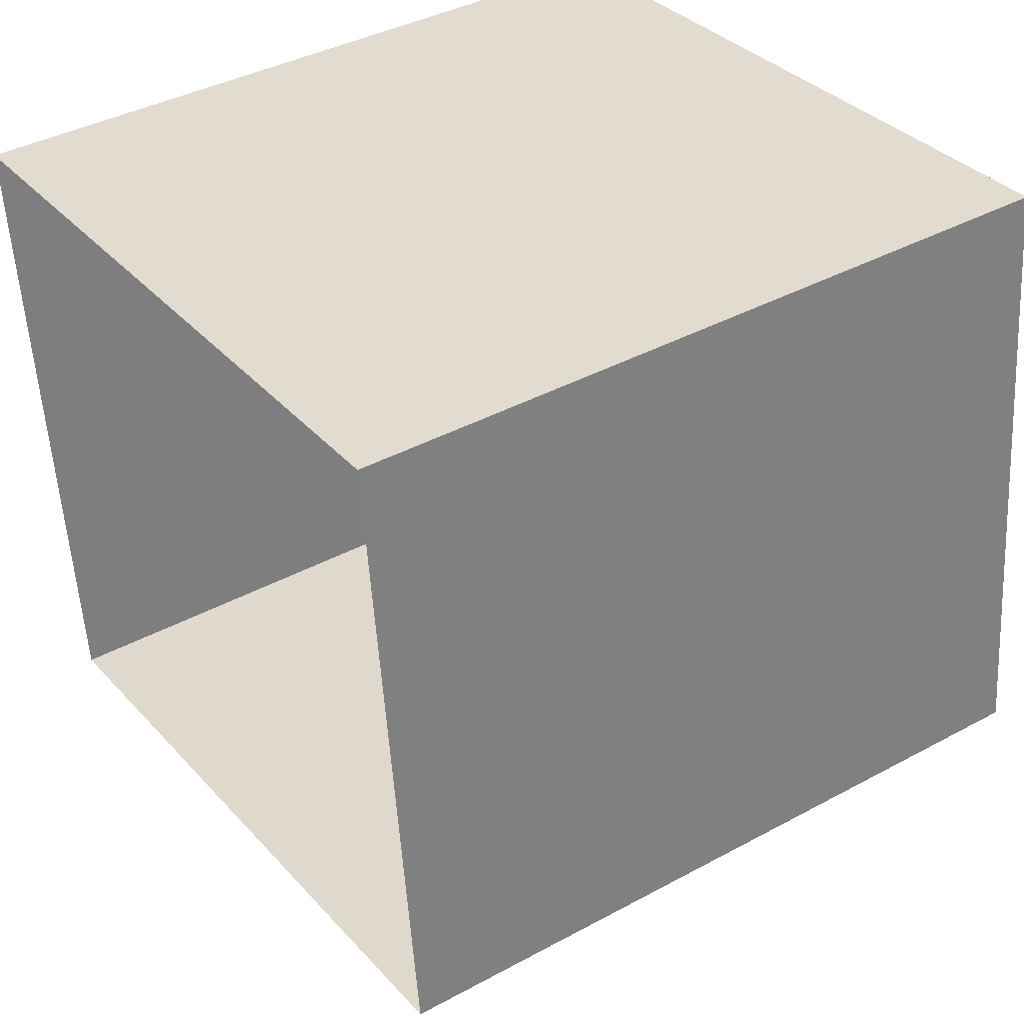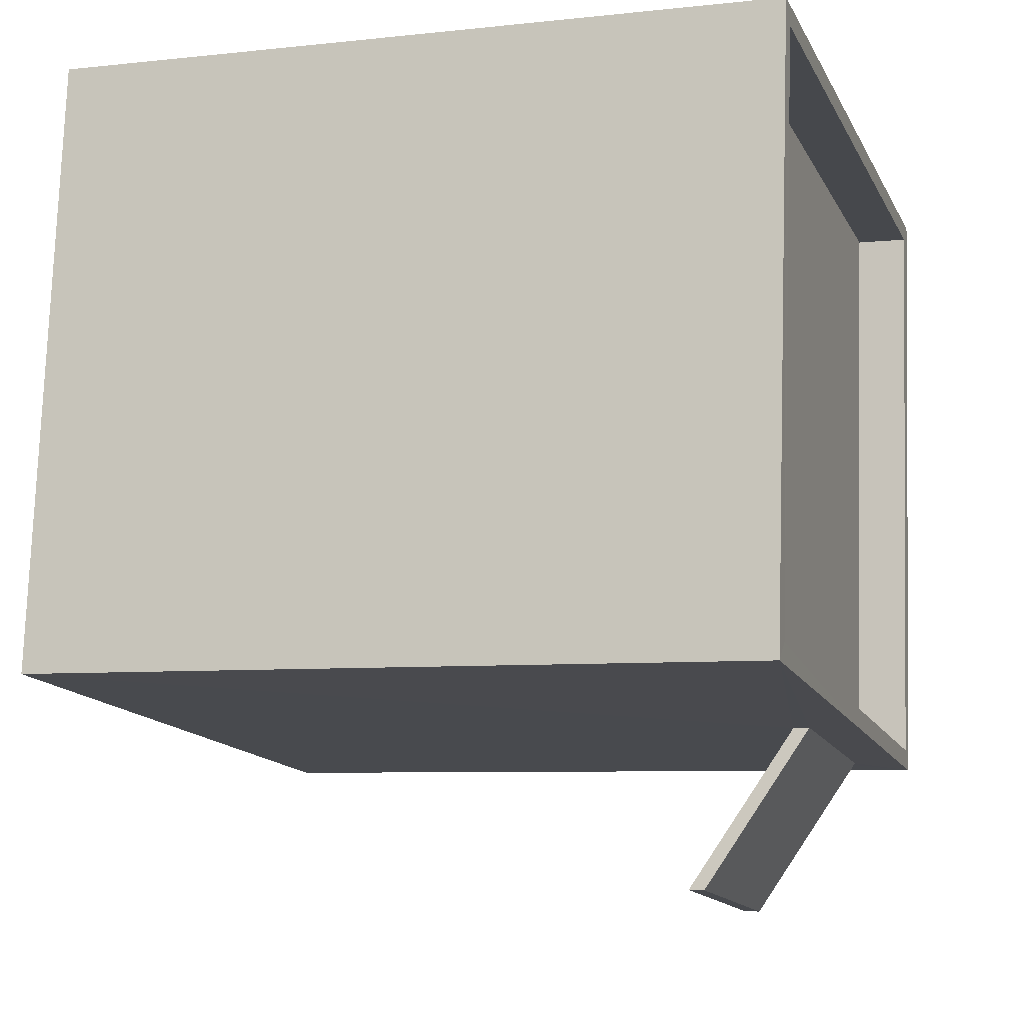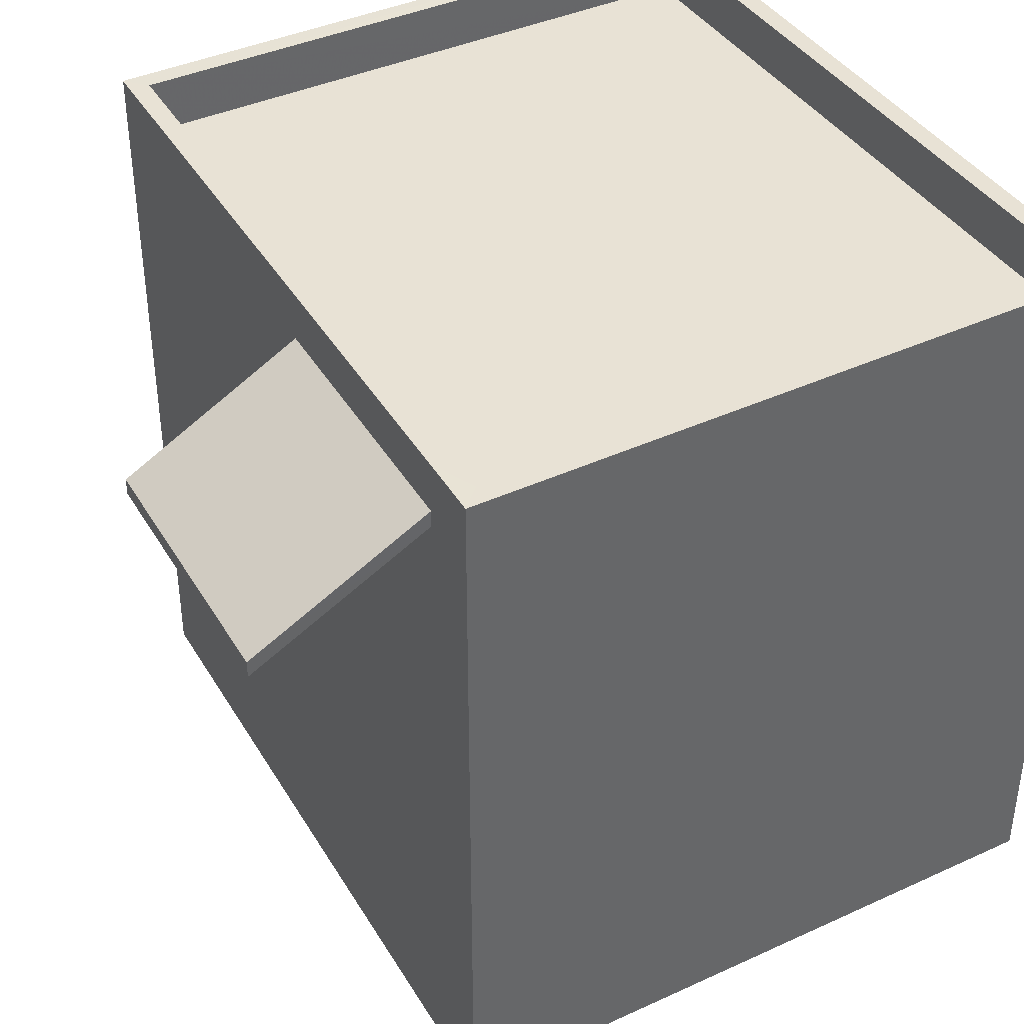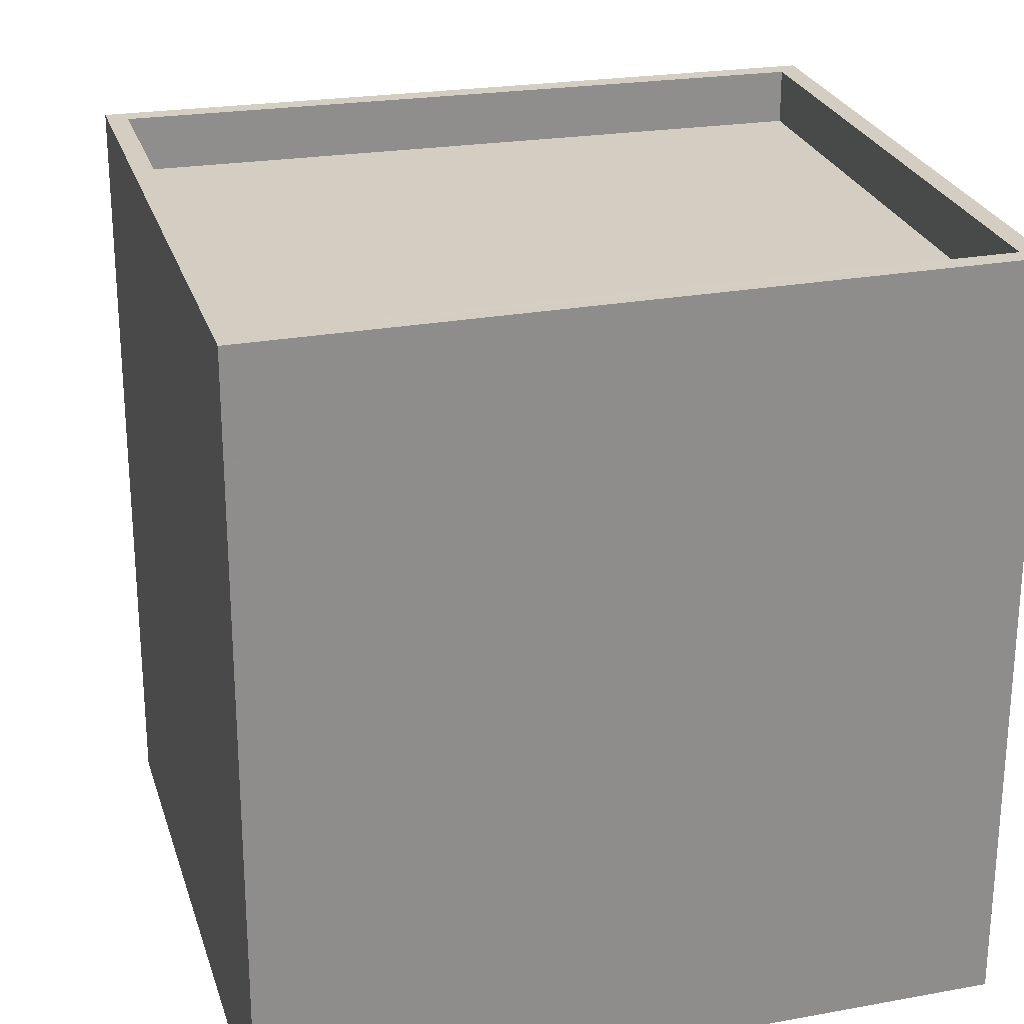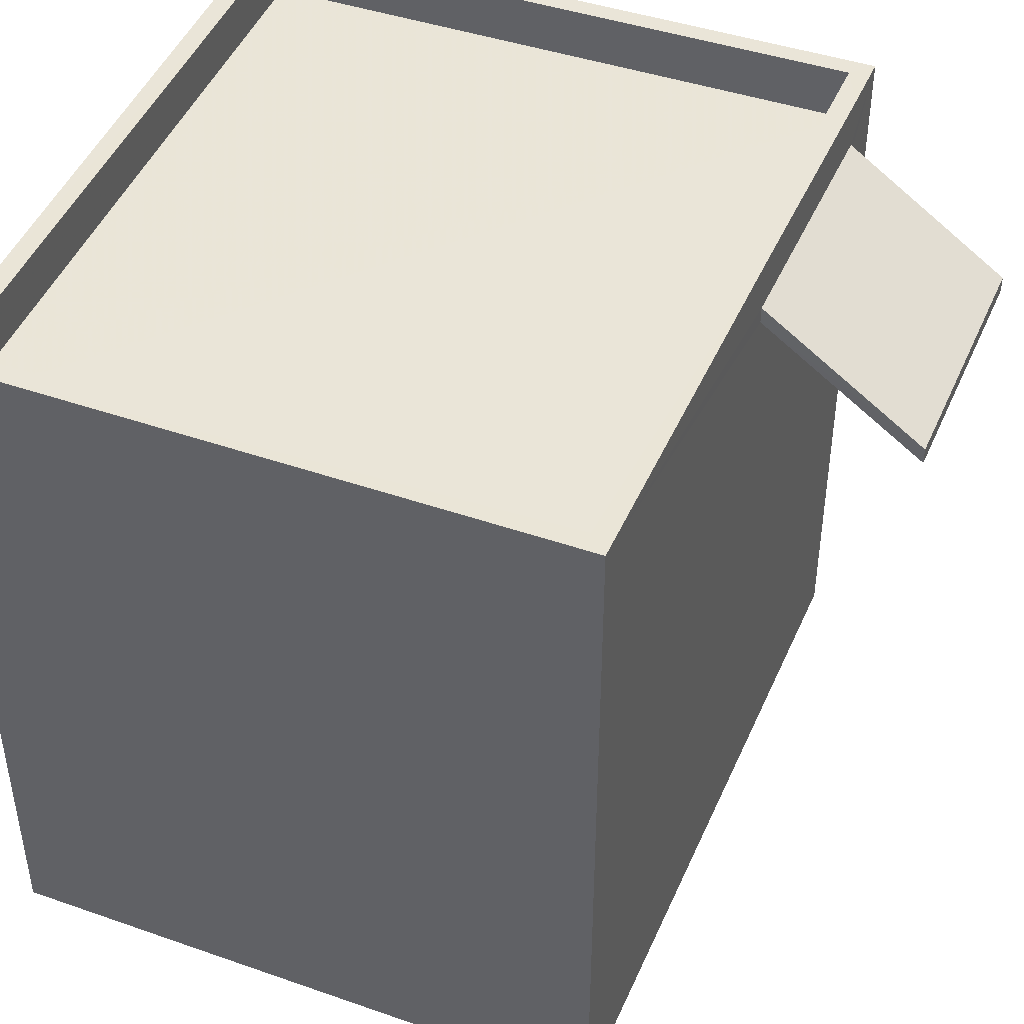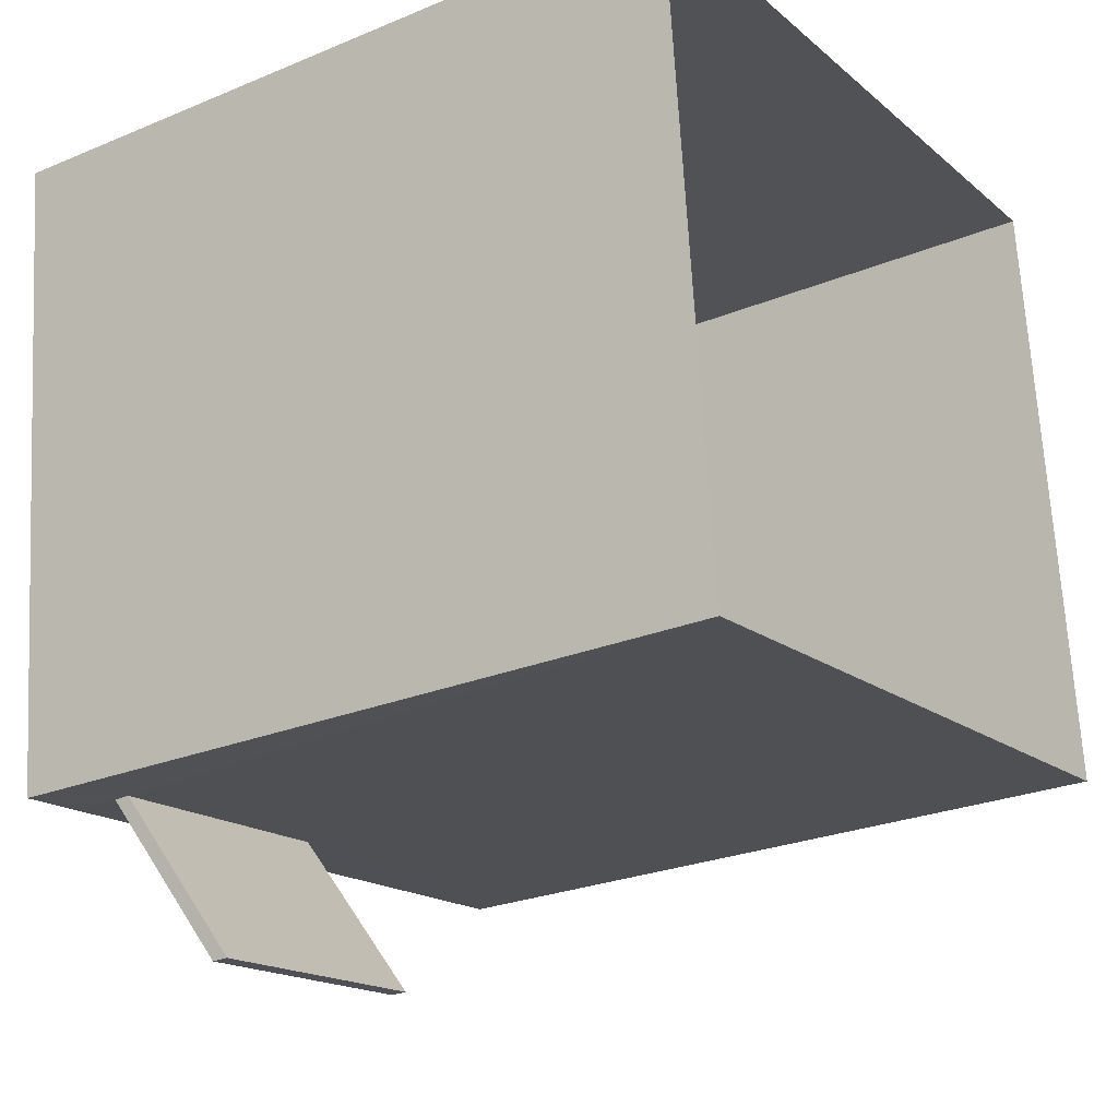
<metadata>
{"format":"obj","ext":"obj","renderer":"f3d","projection":"perspective","resolution":1024,"background":"white","views":[{"elev":39.2,"azim":-124.1,"up":"+Y"},{"elev":-6.8,"azim":-72.2,"up":"+Y"},{"elev":40.9,"azim":55.0,"up":"+Z"},{"elev":25.0,"azim":158.7,"up":"+Z"},{"elev":44.5,"azim":-74.1,"up":"+Z"},{"elev":-25.2,"azim":123.9,"up":"+Y"}]}
</metadata>
<code>
v -8.918e+04 -9.934e+04 7.583
v -8.919e+04 -9.934e+04 7.584
v -8.919e+04 -9.933e+04 7.584
v -8.918e+04 -9.933e+04 7.583
v -8.918e+04 -9.934e+04 17.74
v -8.918e+04 -9.934e+04 16.16
v -8.918e+04 -9.934e+04 16.16
v -8.918e+04 -9.934e+04 17.74
v -8.919e+04 -9.934e+04 18.75
v -8.918e+04 -9.934e+04 18.75
v -8.919e+04 -9.934e+04 18.75
v -8.919e+04 -9.933e+04 18.75
v -8.918e+04 -9.934e+04 18.75
v -8.918e+04 -9.934e+04 18.75
v -8.918e+04 -9.934e+04 18.75
v -8.918e+04 -9.933e+04 18.75
v -8.918e+04 -9.933e+04 18.75
v -8.919e+04 -9.933e+04 18.75
v -8.918e+04 -9.934e+04 17.95
v -8.918e+04 -9.933e+04 17.95
v -8.919e+04 -9.933e+04 17.95
v -8.919e+04 -9.934e+04 17.95
v -8.918e+04 -9.934e+04 17.99
v -8.918e+04 -9.934e+04 16.41
v -8.918e+04 -9.934e+04 16.41
v -8.918e+04 -9.934e+04 17.99
f 1 2 3
f 4 1 3
f 5 6 7
f 5 8 6
f 9 10 11
f 12 9 11
f 10 13 14
f 14 13 15
f 16 15 17
f 12 11 18
f 16 14 15
f 14 11 10
f 19 20 21
f 22 19 21
f 16 17 12
f 18 16 12
f 23 24 25
f 26 23 25
f 14 19 22
f 11 14 22
f 11 22 21
f 18 11 21
f 5 7 24
f 23 5 24
f 1 15 8
f 1 5 2
f 5 9 2
f 23 10 9
f 15 13 26
f 5 23 9
f 1 8 5
f 8 15 26
f 25 24 7
f 6 25 7
f 8 25 6
f 8 26 25
f 18 21 20
f 16 18 20
f 14 20 19
f 14 16 20
f 15 1 4
f 17 15 4
f 23 13 10
f 23 26 13
f 12 3 2
f 9 12 2
f 17 4 3
f 12 17 3

</code>
